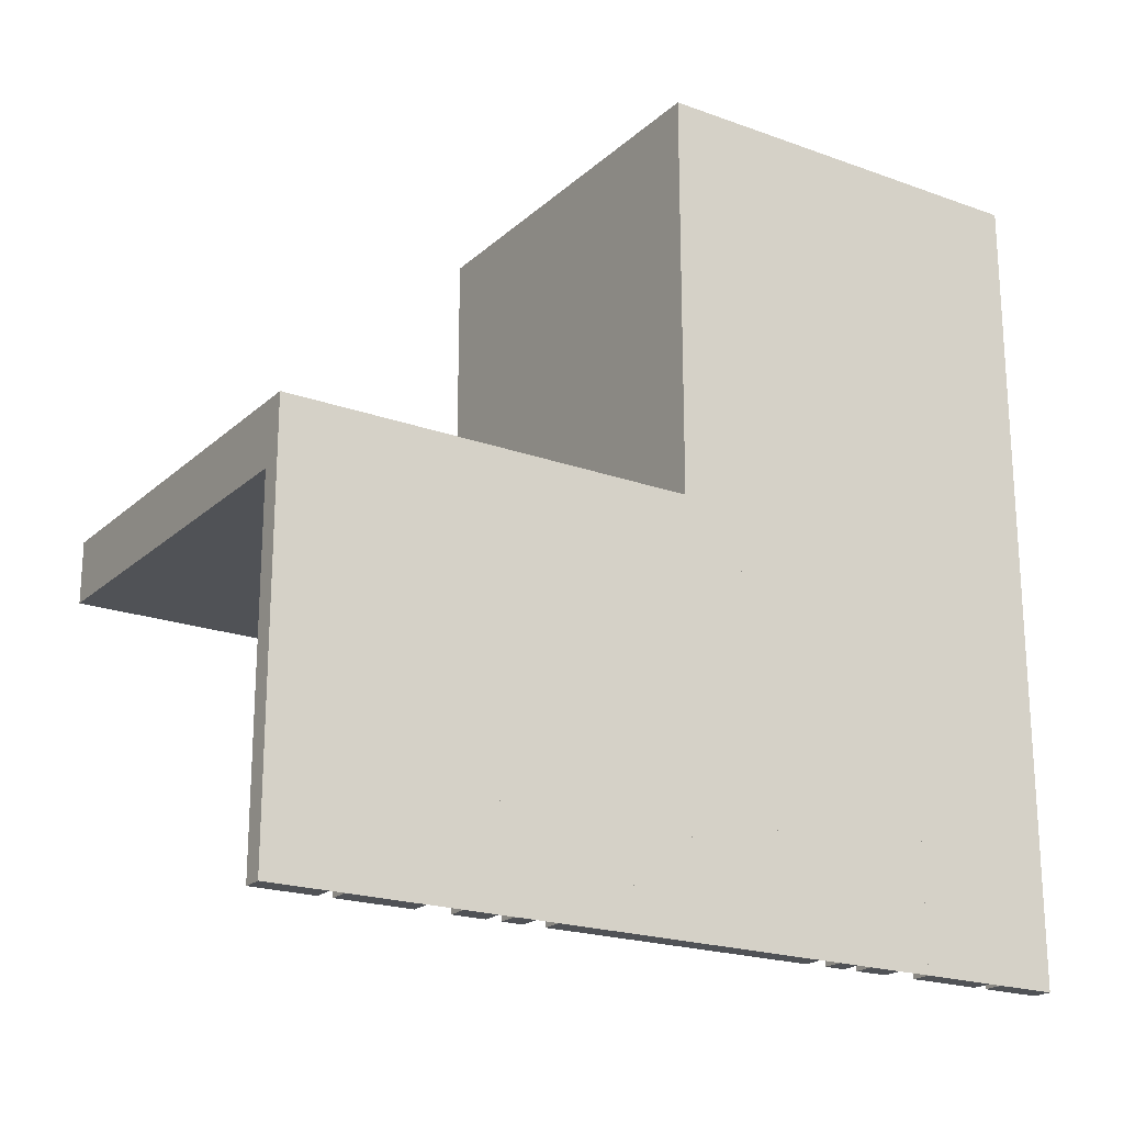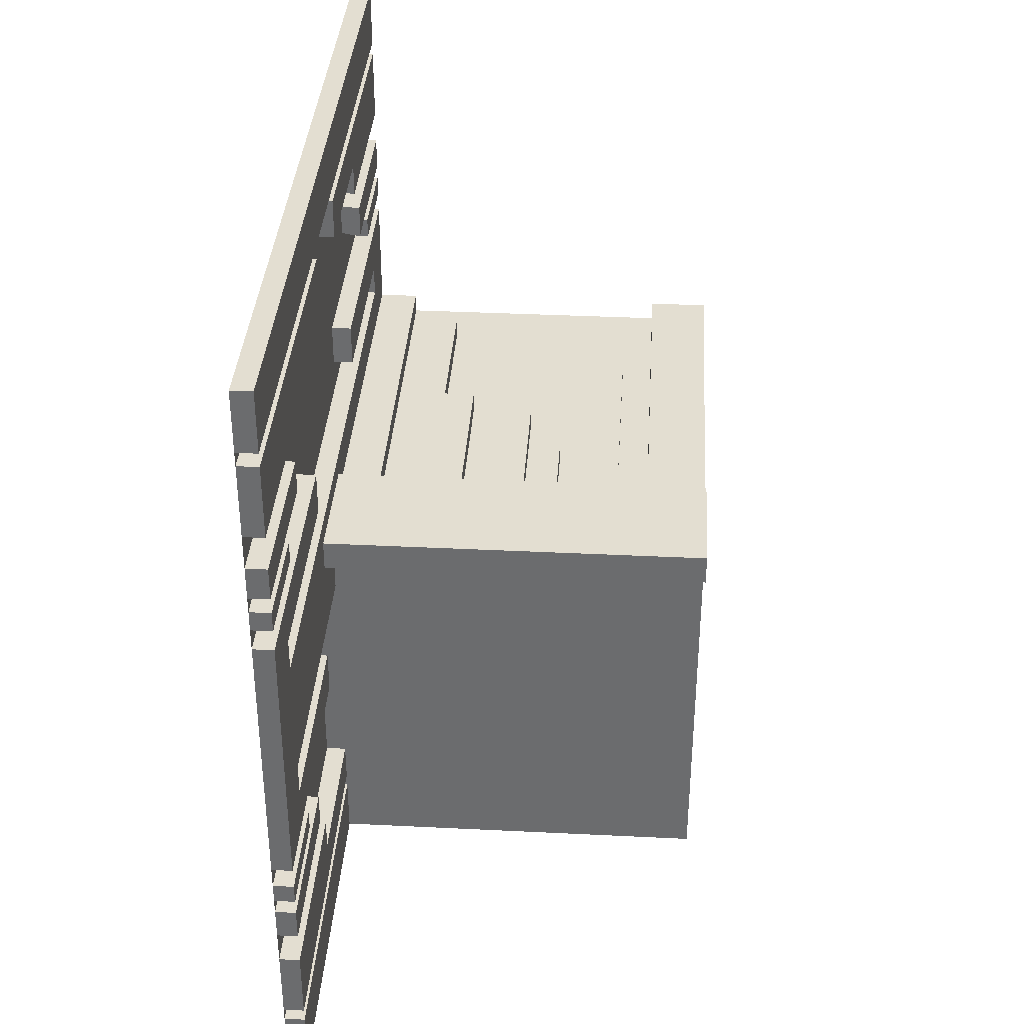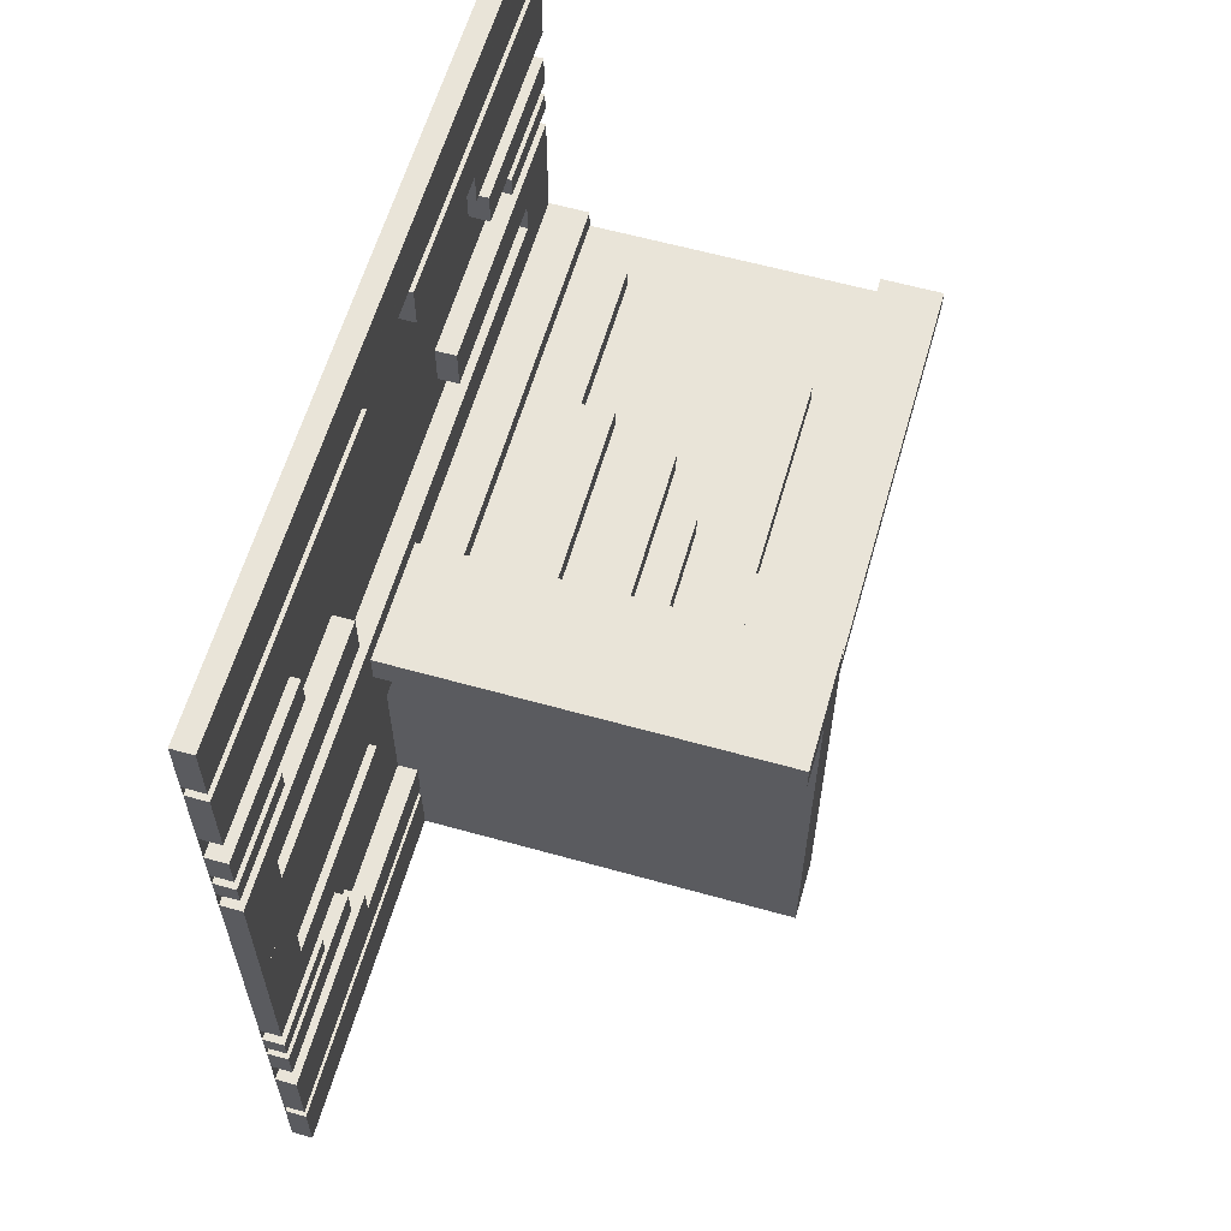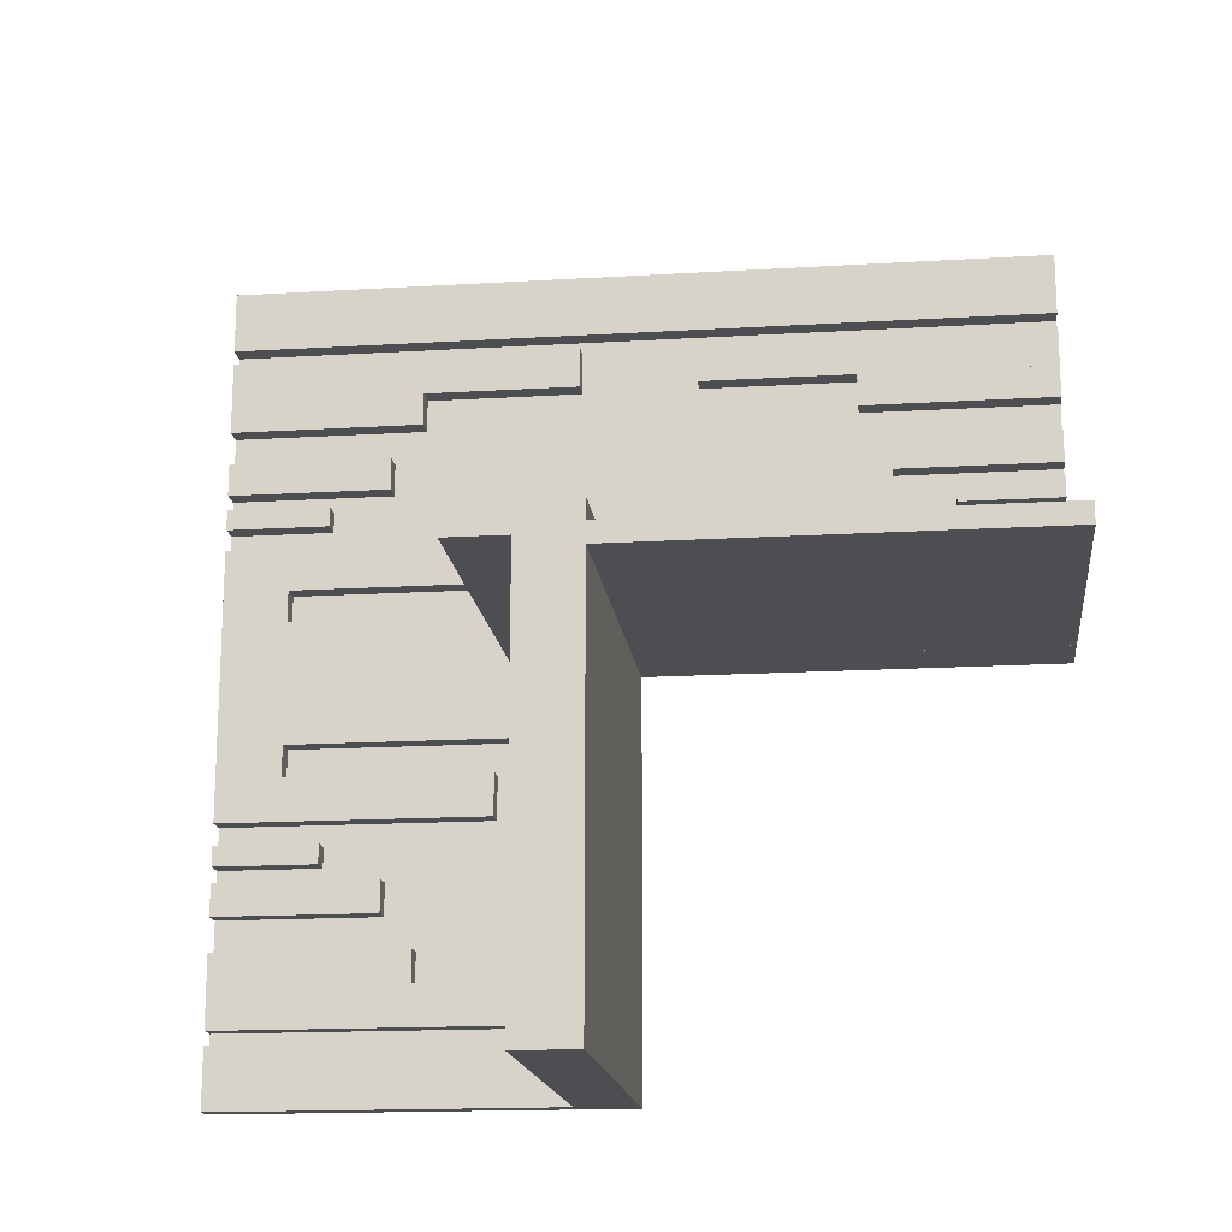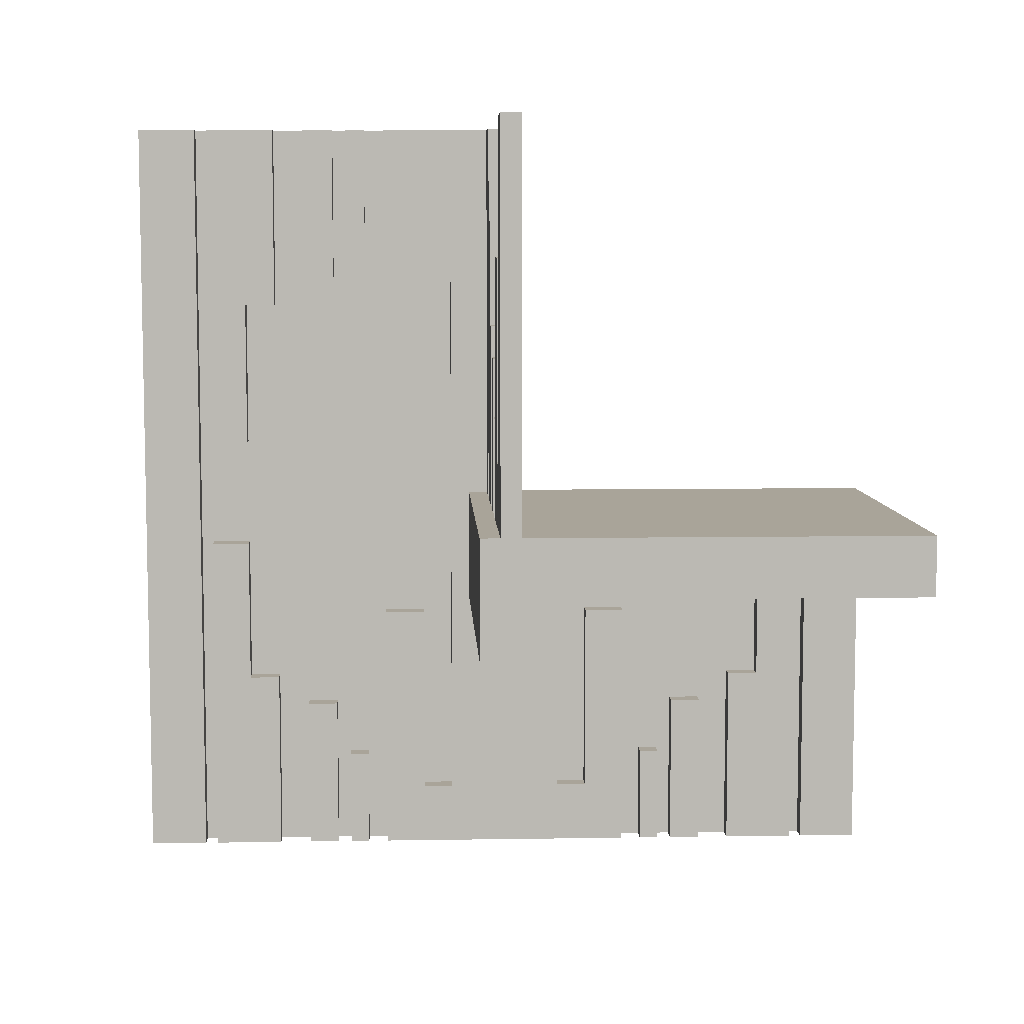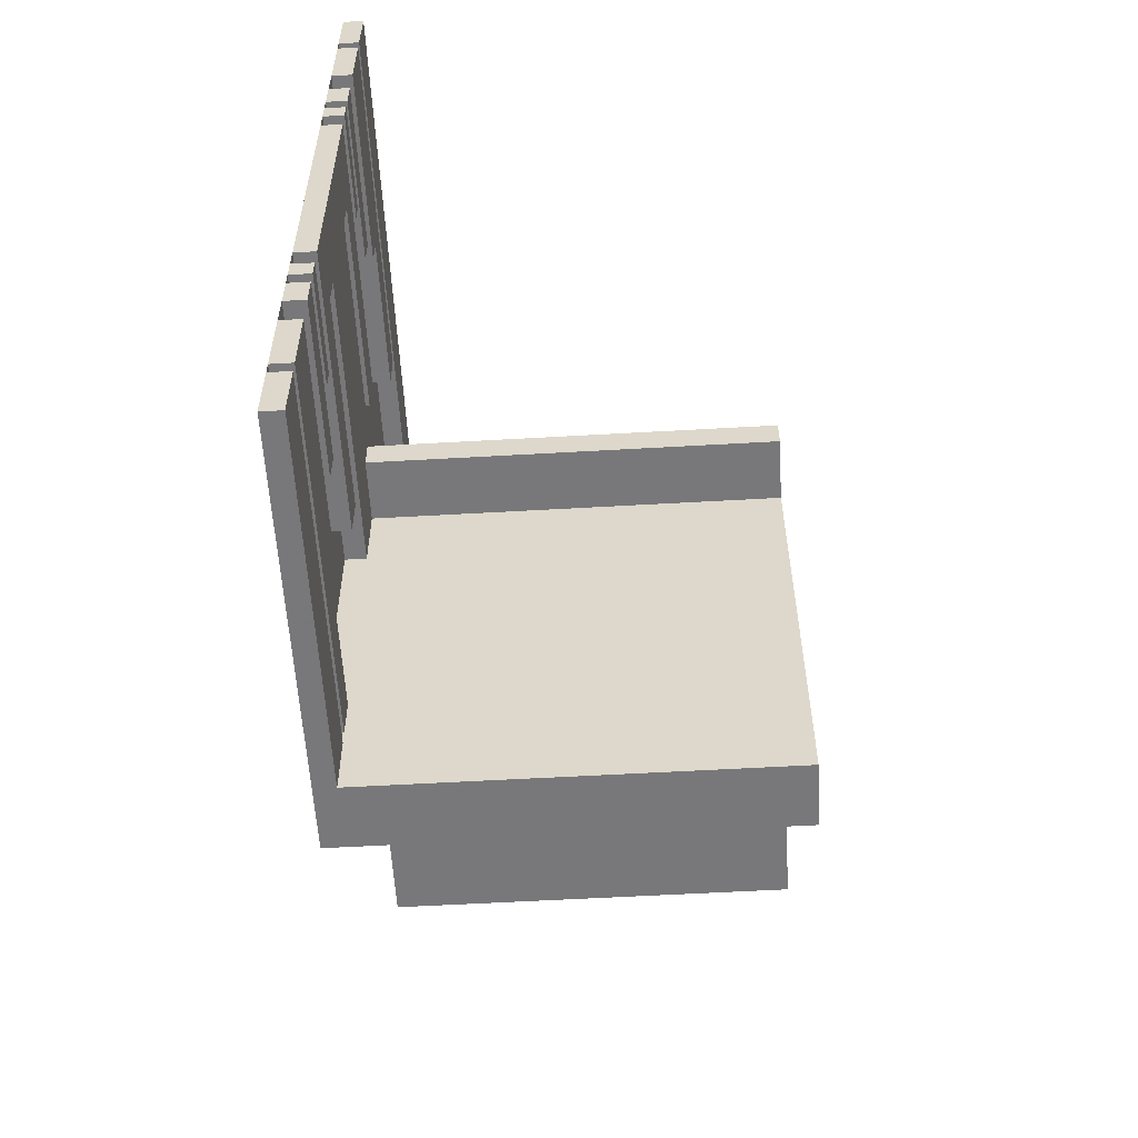
<metadata>
{"format":"obj","ext":"obj","renderer":"f3d","projection":"perspective","resolution":1024,"background":"white","views":[{"elev":-20.8,"azim":56.9,"up":"+Z"},{"elev":36.0,"azim":-176.3,"up":"+Y"},{"elev":60.5,"azim":-164.0,"up":"+Y"},{"elev":-16.8,"azim":-83.1,"up":"+Y"},{"elev":7.2,"azim":-92.6,"up":"+Z"},{"elev":-57.6,"azim":-176.6,"up":"+Y"}]}
</metadata>
<code>
v 0 0 0
v 0 0 -0.5
v 0 0 0.5
v 0 0.4085 -0.07099
v 0 0.4085 -0.5
v 0 0.4085 0.5
v 0 0.4085 0.07099
v 0 -0.075 0
v 0 -0.075 -0.5
v 0 -0.075 -0.4209
v 0 0.1671 0.1692
v 0 0.1671 -0.5
v 0 0.1671 0.5
v 0 0.1671 -0.1692
v 0 0.2371 -0.5
v 0 0.2371 -0.3
v 0 0.2371 0.3
v 0 0.2371 0.5
v 0 0.2771 -0.5
v 0 0.2771 -0.3
v 0 0.2771 0.3
v 0 0.2771 0.5
v 0 -0.3585 -0.2616
v 0 -0.3585 -0.07099
v 0 -0.3585 -0.5
v 0 -0.3185 -0.2616
v 0 -0.3185 -0.5
v 0 -0.1143 -0.5
v 0 -0.1143 -0.4209
v 0 -0.1143 -0.1692
v 0 0.05 0
v 0 0.05 -0.15
v 0 -0.2184 -0.3738
v 0 -0.2184 -0.5
v 0 -0.425 0
v 0 -0.425 -0.5
v 0 0.1935 -0.3738
v 0 0.1935 -0.5
v 0 0.1935 0.5
v 0 0.1935 0.3738
v 0 -0.5 0
v 0 -0.5 -0.075
v 0 -0.5 -0.5
v 0 0.5 0
v 0 0.5 -0.5
v 0 0.5 0.5
v 0 -0.1935 -0.3738
v 0 -0.1935 -0.5
v 0 0.425 0
v 0 0.425 -0.5
v 0 0.425 0.5
v 0 0.025 0
v 0 0.025 0.5
v 0 0.2184 -0.3738
v 0 0.2184 -0.5
v 0 0.2184 0.5
v 0 0.2184 0.3738
v 0 0.1143 0.1692
v 0 0.1143 0.4209
v 0 0.1143 -0.5
v 0 0.1143 0.5
v 0 0.1143 -0.4209
v 0 0.1143 -0.1692
v 0 0.0125 -0.075
v 0 0.0125 -0.15
v 0 0.3185 -0.2616
v 0 0.3185 -0.5
v 0 0.3185 0.5
v 0 0.3185 0.2616
v 0 0.3585 -0.2616
v 0 0.3585 -0.07099
v 0 0.3585 -0.5
v 0 0.3585 0.5
v 0 0.3585 0.07099
v 0 0.3585 0.2616
v 0 -0.2771 -0.5
v 0 -0.2771 -0.3
v 0 -0.2371 -0.5
v 0 -0.2371 -0.3
v 0 -0.1671 -0.5
v 0 -0.1671 -0.1692
v 0 0.075 0
v 0 0.075 0.4209
v 0 0.075 -0.5
v 0 0.075 0.5
v 0 0.075 -0.4209
v 0 -0.4085 -0.07099
v 0 -0.4085 -0.5
v -0.075 0 0
v -0.075 0 0.5
v -0.075 0.025 0
v -0.075 0.025 0.5
v -0.2816 0 0
v -0.2816 0 0.1262
v -0.2816 0.025 0
v -0.2816 0.025 0.1262
v -0.3857 0 0
v -0.3857 0 0.0791
v -0.3857 0 0.3308
v -0.3857 0.025 0
v -0.3857 0.025 0.0791
v -0.3857 0.025 0.3308
v -0.1415 0 0
v -0.1415 0 0.2384
v -0.1415 0 0.429
v -0.1415 0.025 0
v -0.1415 0.025 0.2384
v -0.1415 0.025 0.429
v -0.1815 0 0
v -0.1815 0 0.2384
v -0.1815 0.025 0
v -0.1815 0.025 0.2384
v -0.025 0 0
v -0.025 0 -0.5
v -0.025 0 0.5
v -0.025 0.4085 -0.07099
v -0.025 0.4085 -0.5
v -0.025 0.4085 0.5
v -0.025 0.4085 0.07099
v -0.025 -0.075 0
v -0.025 -0.075 -0.5
v -0.025 -0.075 -0.4209
v -0.025 0.1671 0.1692
v -0.025 0.1671 -0.5
v -0.025 0.1671 0.5
v -0.025 0.1671 -0.1692
v -0.025 0.2371 -0.5
v -0.025 0.2371 -0.3
v -0.025 0.2371 0.3
v -0.025 0.2371 0.5
v -0.025 0.2771 -0.5
v -0.025 0.2771 -0.3
v -0.025 0.2771 0.3
v -0.025 0.2771 0.5
v -0.025 -0.3585 -0.2616
v -0.025 -0.3585 -0.07099
v -0.025 -0.3585 -0.5
v -0.025 -0.3185 -0.2616
v -0.025 -0.3185 -0.5
v -0.025 -0.1143 -0.5
v -0.025 -0.1143 -0.4209
v -0.025 -0.1143 -0.1692
v -0.025 -0.2184 -0.3738
v -0.025 -0.2184 -0.5
v -0.025 -0.425 0
v -0.025 -0.425 -0.5
v -0.025 0.1935 -0.3738
v -0.025 0.1935 -0.5
v -0.025 0.1935 0.5
v -0.025 0.1935 0.3738
v -0.025 -0.5 0
v -0.025 -0.5 -0.5
v -0.025 0.5 0
v -0.025 0.5 -0.5
v -0.025 0.5 0.5
v -0.025 -0.1935 -0.3738
v -0.025 -0.1935 -0.5
v -0.025 0.425 0
v -0.025 0.425 -0.5
v -0.025 0.425 0.5
v -0.025 0.2184 -0.3738
v -0.025 0.2184 -0.5
v -0.025 0.2184 0.5
v -0.025 0.2184 0.3738
v -0.025 0.1143 0.1692
v -0.025 0.1143 0.4209
v -0.025 0.1143 -0.5
v -0.025 0.1143 0.5
v -0.025 0.1143 -0.4209
v -0.025 0.1143 -0.1692
v -0.025 0.3185 -0.2616
v -0.025 0.3185 -0.5
v -0.025 0.3185 0.5
v -0.025 0.3185 0.2616
v -0.025 0.3585 -0.2616
v -0.025 0.3585 -0.07099
v -0.025 0.3585 -0.5
v -0.025 0.3585 0.5
v -0.025 0.3585 0.07099
v -0.025 0.3585 0.2616
v -0.025 -0.2771 -0.5
v -0.025 -0.2771 -0.3
v -0.025 -0.2371 -0.5
v -0.025 -0.2371 -0.3
v -0.025 -0.1671 -0.5
v -0.025 -0.1671 -0.1692
v -0.025 0.075 0
v -0.025 0.075 0.4209
v -0.025 0.075 -0.5
v -0.025 0.075 0.5
v -0.025 0.075 -0.4209
v -0.025 -0.4085 -0.07099
v -0.025 -0.4085 -0.5
v -0.425 0 0
v -0.425 0 0.0791
v -0.425 0 0.5
v -0.425 0.025 0
v -0.425 0.025 0.0791
v -0.425 0.025 0.5
v -0.5 0 0
v -0.5 0 0.5
v -0.5 0.05 0
v -0.5 0.05 -0.15
v -0.5 -0.5 0
v -0.5 -0.5 -0.075
v -0.5 0.025 0
v -0.5 0.025 0.5
v -0.5 0.0125 -0.075
v -0.5 0.0125 -0.15
v -0.09154 0 0
v -0.09154 0 0.429
v -0.09154 0.025 0
v -0.09154 0.025 0.429
v -0.3329 0 0
v -0.3329 0 0.3308
v -0.3329 0.025 0
v -0.3329 0.025 0.3308
v -0.2629 0 0
v -0.2629 0 0.2
v -0.2629 0.025 0
v -0.2629 0.025 0.2
v -0.2229 0 0
v -0.2229 0 0.2
v -0.2229 0.025 0
v -0.2229 0.025 0.2
v -0.3065 0 0
v -0.3065 0 0.1262
v -0.3065 0.025 0
v -0.3065 0.025 0.1262
f 209 208 64
f 64 65 209
f 205 42 64
f 64 208 205
f 64 42 41
f 41 31 64
f 65 64 32
f 31 32 64
f 209 65 32
f 32 203 209
f 205 204 41
f 41 42 205
f 32 31 202
f 202 203 32
f 205 208 204
f 202 204 208
f 209 203 208
f 202 208 203
f 204 202 31
f 31 41 204
f 1 3 201
f 201 200 1
f 99 215 214
f 214 97 99
f 215 217 216
f 216 214 215
f 217 102 100
f 100 216 217
f 102 99 97
f 97 100 102
f 215 99 102
f 102 217 215
f 214 100 97
f 100 214 216
f 110 104 103
f 103 109 110
f 104 107 106
f 106 103 104
f 107 112 111
f 111 106 107
f 112 110 109
f 109 111 112
f 104 110 112
f 112 107 104
f 103 111 109
f 111 103 106
f 226 228 229
f 229 227 226
f 228 95 96
f 96 229 228
f 95 93 94
f 94 96 95
f 93 226 227
f 227 94 93
f 228 226 93
f 93 95 228
f 229 94 227
f 94 229 96
f 219 223 222
f 222 218 219
f 223 225 224
f 224 222 223
f 225 221 220
f 220 224 225
f 221 219 218
f 218 220 221
f 223 219 221
f 221 225 223
f 222 220 218
f 220 222 224
f 194 197 198
f 198 195 194
f 197 100 101
f 101 198 197
f 100 97 98
f 98 101 100
f 97 194 195
f 195 98 97
f 197 194 97
f 97 100 197
f 198 98 195
f 98 198 101
f 105 211 210
f 210 103 105
f 211 213 212
f 212 210 211
f 213 108 106
f 106 212 213
f 108 105 103
f 103 106 108
f 211 105 108
f 108 213 211
f 210 106 103
f 106 210 212
f 201 196 194
f 194 200 201
f 196 199 197
f 197 194 196
f 199 207 206
f 206 197 199
f 207 201 200
f 200 206 207
f 196 201 207
f 207 199 196
f 194 206 200
f 206 194 197
f 90 3 1
f 1 89 90
f 3 53 52
f 52 1 3
f 53 92 91
f 91 52 53
f 92 90 89
f 89 91 92
f 3 90 92
f 92 53 3
f 1 91 89
f 91 1 52
f 41 204 200
f 200 1 41
f 204 200 1
f 1 41 204
f 10 122 121
f 121 9 10
f 122 141 140
f 140 121 122
f 141 29 28
f 28 140 141
f 29 10 9
f 9 28 29
f 122 10 29
f 29 141 122
f 121 28 9
f 28 121 140
f 28 80 81
f 81 30 28
f 80 185 186
f 186 81 80
f 185 140 142
f 142 186 185
f 140 28 30
f 30 142 140
f 80 28 140
f 140 185 80
f 81 142 30
f 142 81 186
f 47 156 157
f 157 48 47
f 156 143 144
f 144 157 156
f 143 33 34
f 34 144 143
f 33 47 48
f 48 34 33
f 156 47 33
f 33 143 156
f 157 34 48
f 34 157 144
f 78 76 77
f 77 79 78
f 76 181 182
f 182 77 76
f 181 183 184
f 184 182 181
f 183 78 79
f 79 184 183
f 76 78 183
f 183 181 76
f 77 184 79
f 184 77 182
f 27 25 23
f 23 26 27
f 25 137 135
f 135 23 25
f 137 139 138
f 138 135 137
f 139 27 26
f 26 138 139
f 25 27 139
f 139 137 25
f 23 138 26
f 138 23 135
f 25 88 87
f 87 24 25
f 88 193 192
f 192 87 88
f 193 137 136
f 136 192 193
f 137 25 24
f 24 136 137
f 88 25 137
f 137 193 88
f 87 136 24
f 136 87 192
f 2 43 41
f 41 1 2
f 2 9 8
f 8 1 2
f 9 121 120
f 120 8 9
f 121 114 113
f 113 120 121
f 114 2 1
f 1 113 114
f 9 2 114
f 114 121 9
f 8 113 1
f 113 8 120
f 36 43 41
f 41 35 36
f 43 152 151
f 151 41 43
f 152 146 145
f 145 151 152
f 146 36 35
f 35 145 146
f 43 36 146
f 146 152 43
f 41 145 35
f 145 41 151
f 86 191 189
f 189 84 86
f 191 169 167
f 167 189 191
f 169 62 60
f 60 167 169
f 62 86 84
f 84 60 62
f 191 86 62
f 62 169 191
f 189 60 84
f 60 189 167
f 60 12 14
f 14 63 60
f 12 124 126
f 126 14 12
f 124 167 170
f 170 126 124
f 167 60 63
f 63 170 167
f 12 60 167
f 167 124 12
f 14 170 63
f 170 14 126
f 37 147 148
f 148 38 37
f 147 161 162
f 162 148 147
f 161 54 55
f 55 162 161
f 54 37 38
f 38 55 54
f 147 37 54
f 54 161 147
f 148 55 38
f 55 148 162
f 15 19 20
f 20 16 15
f 19 131 132
f 132 20 19
f 131 127 128
f 128 132 131
f 127 15 16
f 16 128 127
f 19 15 127
f 127 131 19
f 20 128 16
f 128 20 132
f 67 72 70
f 70 66 67
f 72 177 175
f 175 70 72
f 177 172 171
f 171 175 177
f 172 67 66
f 66 171 172
f 72 67 172
f 172 177 72
f 70 171 66
f 171 70 175
f 72 5 4
f 4 71 72
f 5 117 116
f 116 4 5
f 117 177 176
f 176 116 117
f 177 72 71
f 71 176 177
f 5 72 177
f 177 117 5
f 4 176 71
f 176 4 116
f 2 45 44
f 44 1 2
f 2 84 82
f 82 1 2
f 84 189 187
f 187 82 84
f 189 114 113
f 113 187 189
f 114 2 1
f 1 113 114
f 84 2 114
f 114 189 84
f 82 113 1
f 113 82 187
f 50 45 44
f 44 49 50
f 45 154 153
f 153 44 45
f 154 159 158
f 158 153 154
f 159 50 49
f 49 158 159
f 45 50 159
f 159 154 45
f 44 158 49
f 158 44 153
f 58 11 13
f 13 61 58
f 11 123 125
f 125 13 11
f 123 165 168
f 168 125 123
f 165 58 61
f 61 168 165
f 11 58 165
f 165 123 11
f 13 168 61
f 168 13 125
f 69 75 73
f 73 68 69
f 75 180 178
f 178 73 75
f 180 174 173
f 173 178 180
f 174 69 68
f 68 173 174
f 75 69 174
f 174 180 75
f 73 173 68
f 173 73 178
f 39 149 150
f 150 40 39
f 149 163 164
f 164 150 149
f 163 56 57
f 57 164 163
f 56 39 40
f 40 57 56
f 149 39 56
f 56 163 149
f 150 57 40
f 57 150 164
f 17 21 22
f 22 18 17
f 21 133 134
f 134 22 21
f 133 129 130
f 130 134 133
f 129 17 18
f 18 130 129
f 21 17 129
f 129 133 21
f 22 130 18
f 130 22 134
f 85 190 188
f 188 83 85
f 190 168 166
f 166 188 190
f 168 61 59
f 59 166 168
f 61 85 83
f 83 59 61
f 190 85 61
f 61 168 190
f 188 59 83
f 59 188 166
f 74 7 6
f 6 73 74
f 7 119 118
f 118 6 7
f 119 179 178
f 178 118 119
f 179 74 73
f 73 178 179
f 7 74 179
f 179 119 7
f 6 178 73
f 178 6 118
f 1 82 85
f 85 3 1
f 82 187 190
f 190 85 82
f 187 113 115
f 115 190 187
f 113 1 3
f 3 115 113
f 82 1 113
f 113 187 82
f 85 115 3
f 115 85 190
f 49 44 46
f 46 51 49
f 44 153 155
f 155 46 44
f 153 158 160
f 160 155 153
f 158 49 51
f 51 160 158
f 44 49 158
f 158 153 44
f 46 160 51
f 160 46 155
f 44 46 3
f 3 1 44

</code>
